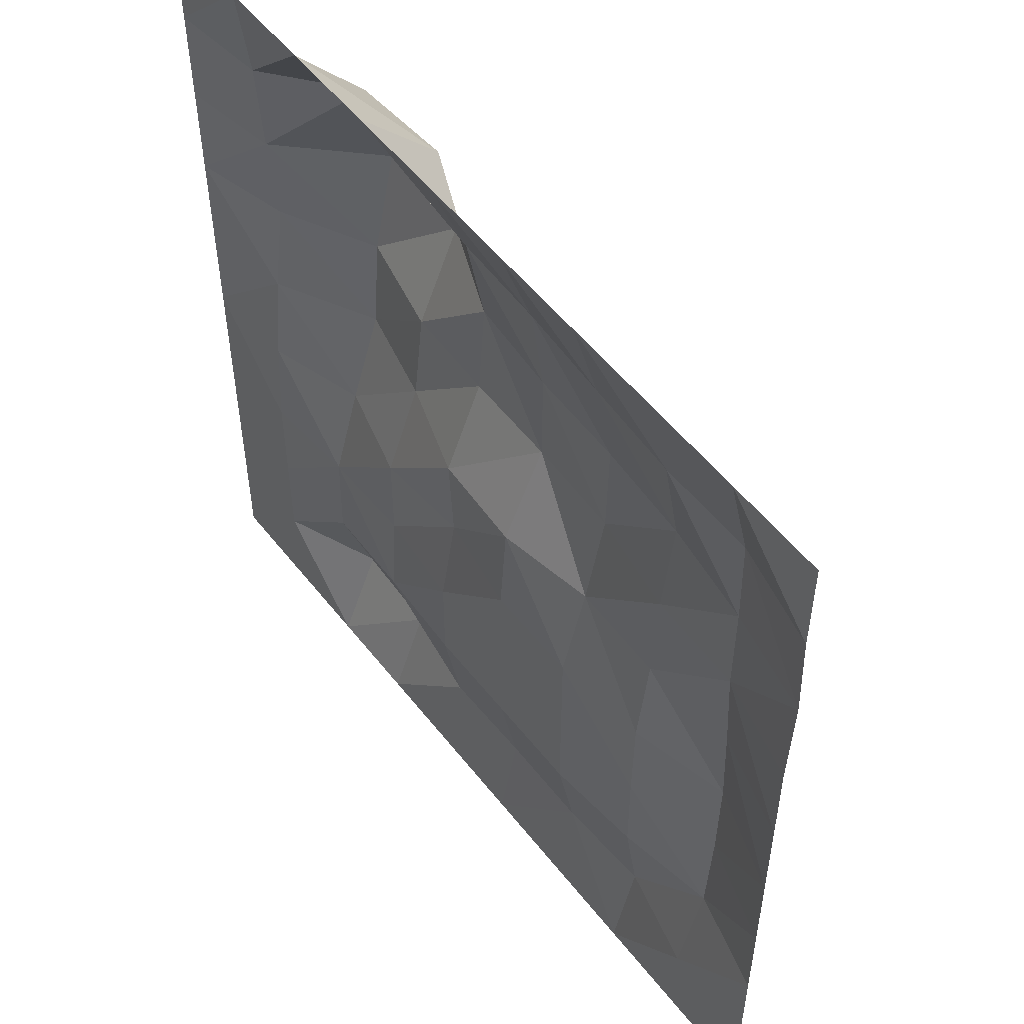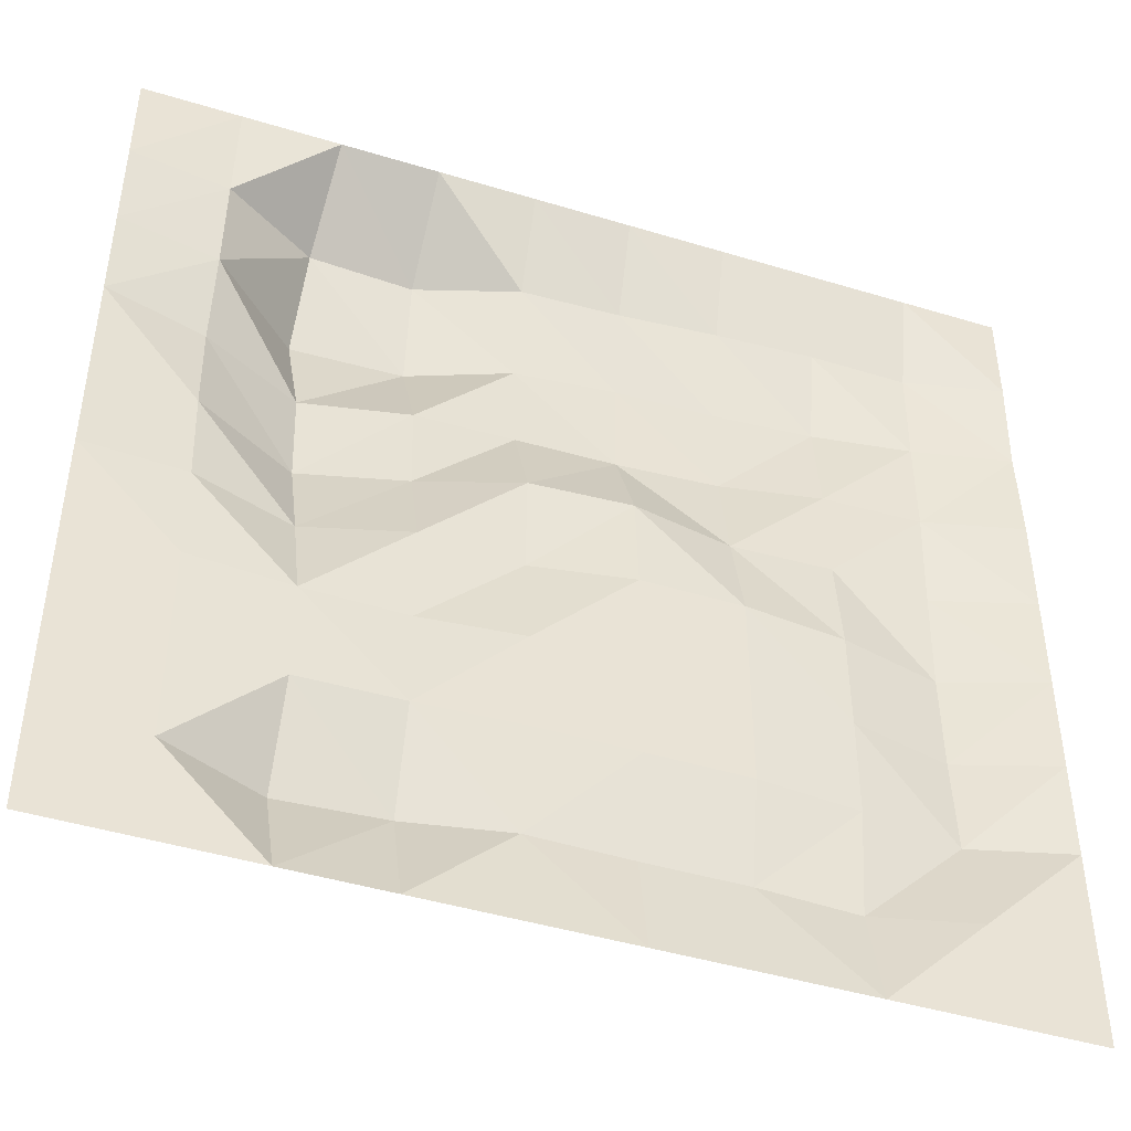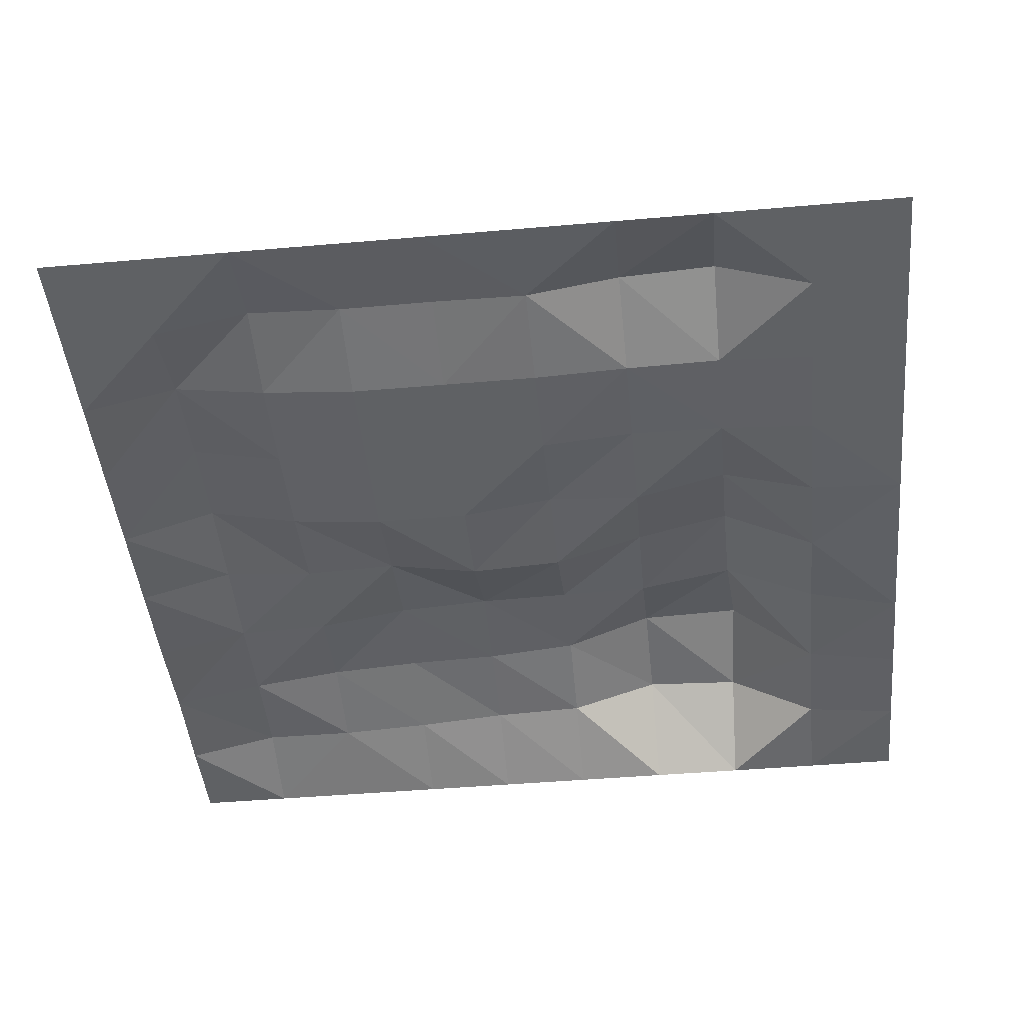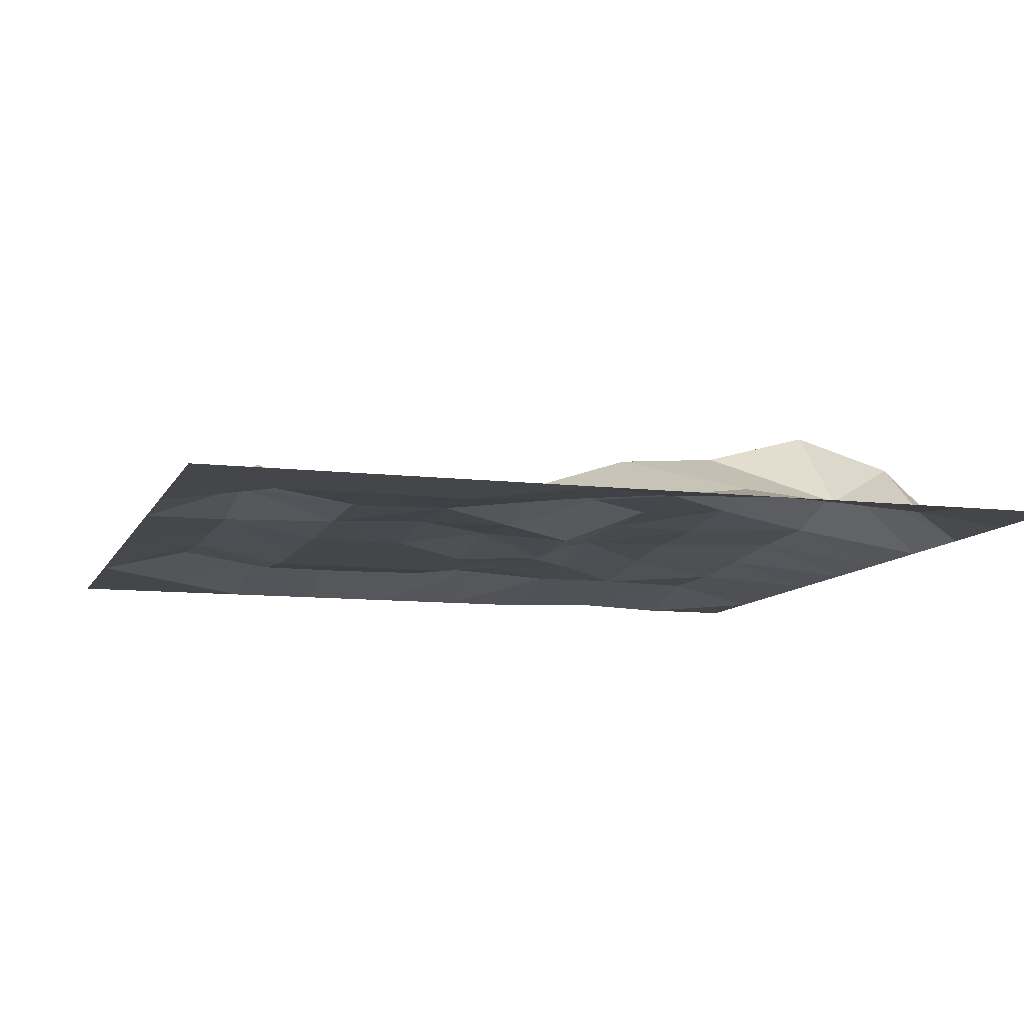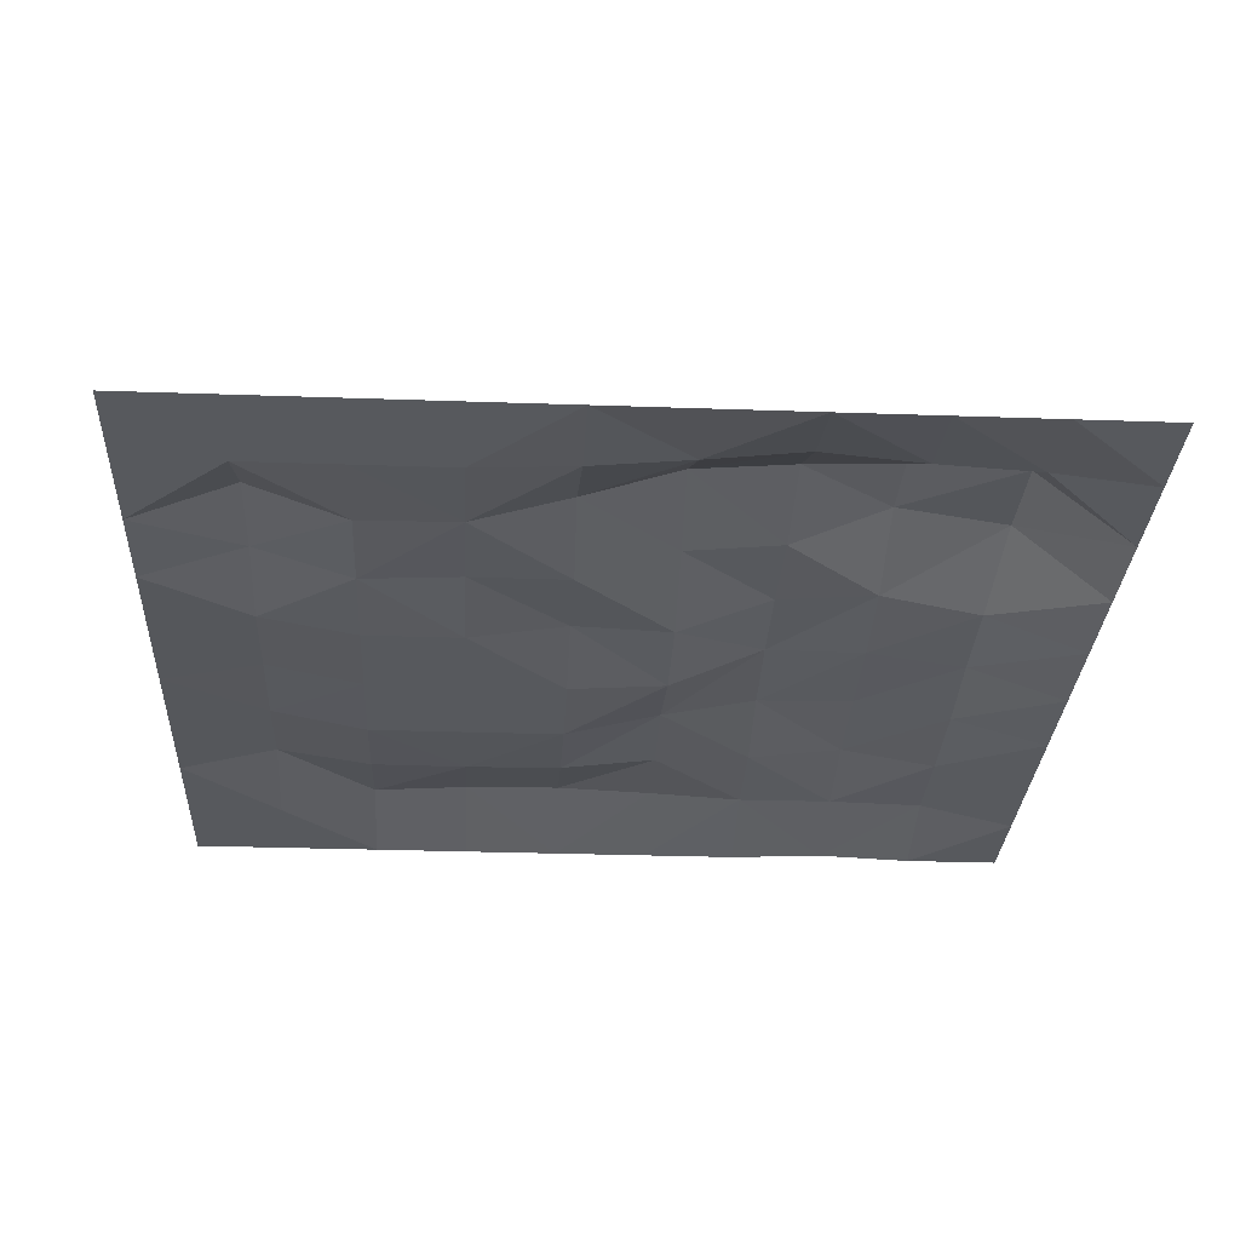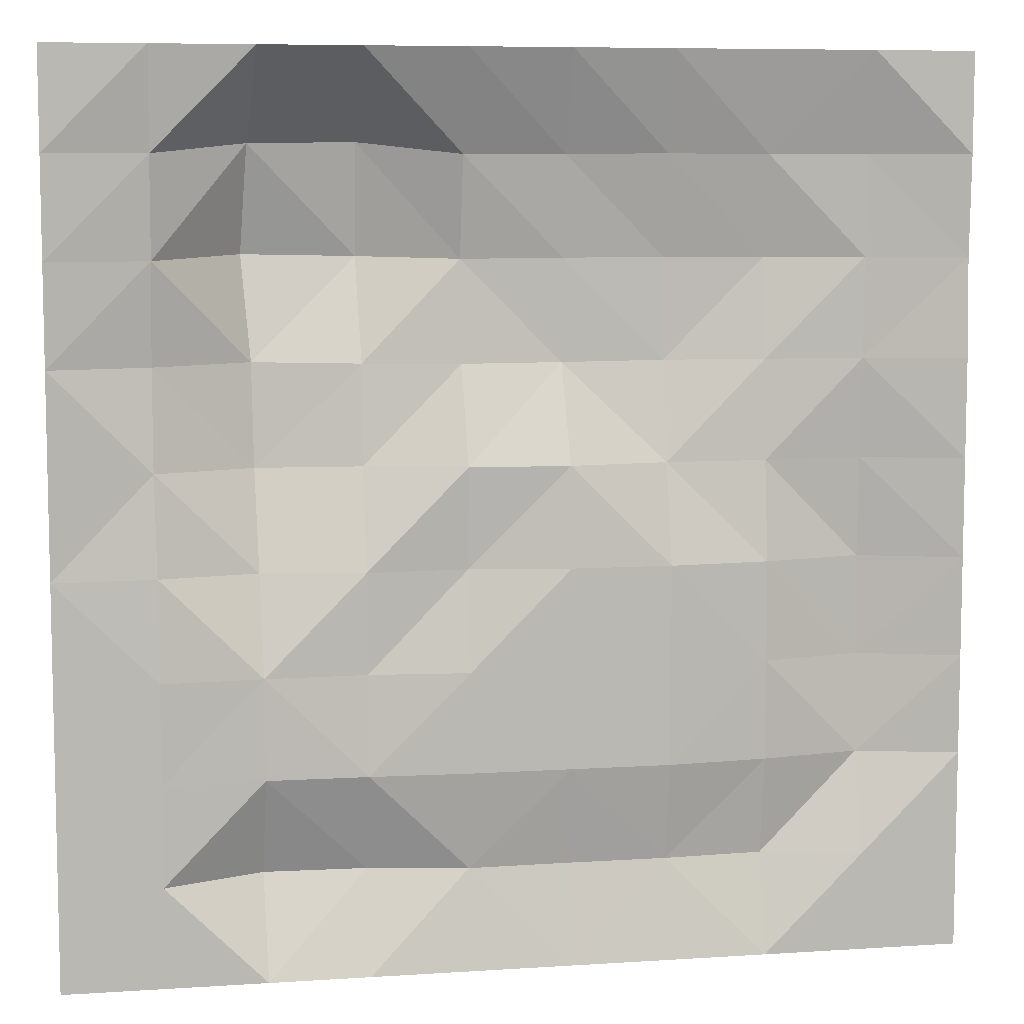
<metadata>
{"format":"obj","ext":"obj","renderer":"f3d","projection":"perspective","resolution":1024,"background":"white","views":[{"elev":53.3,"azim":-127.1,"up":"+Y"},{"elev":-45.1,"azim":160.6,"up":"+Y"},{"elev":-45.8,"azim":5.7,"up":"+Z"},{"elev":-9.8,"azim":72.8,"up":"+Z"},{"elev":-29.2,"azim":87.0,"up":"+Z"},{"elev":7.7,"azim":169.6,"up":"+Y"}]}
</metadata>
<code>
o Grid
v 1 1 0
v 0.7778 1 0
v 0.5556 1 0
v 0.3333 1 0
v 0.1111 1 0
v -0.1111 1 0
v -0.3333 1 0
v -0.5556 1 0
v -0.7778 1 0
v -1 1 0
v 1 0.7778 0
v 0.7778 0.7778 0.02641
v 0.5667 0.8007 0.1669
v 0.3321 0.8035 0.1805
v 0.1111 0.7778 0.08672
v -0.1111 0.7778 0.07876
v -0.3337 0.7799 0.06241
v -0.5556 0.7778 0.04923
v -0.7778 0.7778 0.05057
v -1 0.7778 0
v 1 0.5556 0
v 0.7778 0.5556 0.03858
v 0.5787 0.5631 0.2305
v 0.3299 0.558 0.2186
v 0.1121 0.5536 0.1287
v -0.111 0.5554 0.1089
v -0.3337 0.5559 0.1033
v -0.5558 0.5556 0.08794
v -0.7778 0.5556 0.05593
v -1 0.5556 0.009274
v 1 0.3333 0
v 0.7798 0.3325 0.05761
v 0.5632 0.333 0.1683
v 0.3289 0.3303 0.1193
v 0.1115 0.3272 0.1126
v -0.1088 0.3285 0.1099
v -0.3337 0.3314 0.09902
v -0.5556 0.3333 0.06147
v -0.7778 0.3333 0.05505
v -1 0.3333 0
v 1 0.1111 0
v 0.781 0.1099 0.03073
v 0.5605 0.1052 0.151
v 0.3305 0.1099 0.09732
v 0.1111 0.1111 0.02628
v -0.1111 0.1111 0.01433
v -0.3332 0.11 0.05517
v -0.5556 0.1111 0.04923
v -0.7778 0.1111 0.06755
v -1 0.1111 0
v 1 -0.1111 0
v 0.7778 -0.1111 0.01094
v 0.5582 -0.1147 0.07927
v 0.3333 -0.1111 0.02002
v 0.1104 -0.1119 0.03563
v -0.1111 -0.1111 0
v -0.3333 -0.1111 0
v -0.5556 -0.1111 0.023
v -0.7778 -0.1111 0.07655
v -1 -0.1111 0
v 1 -0.3333 0
v 0.7778 -0.3333 0
v 0.5558 -0.3336 0.01565
v 0.3333 -0.3333 0.02026
v 0.1111 -0.3333 0
v -0.1111 -0.3333 0
v -0.3333 -0.3333 0
v -0.5556 -0.3333 0.02004
v -0.7778 -0.3333 0.07293
v -1 -0.3333 0
v 1 -0.5556 0
v 0.7778 -0.5556 0
v 0.5556 -0.5556 0.01285
v 0.3333 -0.5556 0.009156
v 0.1111 -0.5556 0
v -0.1111 -0.5556 0
v -0.3333 -0.5556 0
v -0.5556 -0.5556 0.02096
v -0.7778 -0.5556 0.06
v -1 -0.5556 0
v 1 -0.7778 0
v 0.7778 -0.7778 0
v 0.5572 -0.7784 0.09285
v 0.3313 -0.7774 0.08037
v 0.1103 -0.7777 0.03899
v -0.1111 -0.7778 0.04299
v -0.3333 -0.7778 0.04228
v -0.5556 -0.7778 0.05419
v -0.7778 -0.7778 0
v -1 -0.7778 0
v 1 -1 0
v 0.7778 -1 0
v 0.5556 -1 0
v 0.3333 -1 0
v 0.1111 -1 0
v -0.1111 -1 0
v -0.3333 -1 0
v -0.5556 -1 0
v -0.7778 -1 0
v -1 -1 0
f 2 11 1
f 3 12 2
f 3 14 13
f 4 15 14
f 5 16 15
f 6 17 16
f 7 18 17
f 9 18 8
f 9 20 19
f 12 21 11
f 13 22 12
f 13 24 23
f 14 25 24
f 15 26 25
f 16 27 26
f 17 28 27
f 18 29 28
f 19 30 29
f 22 31 21
f 22 33 32
f 24 33 23
f 25 34 24
f 25 36 35
f 26 37 36
f 28 37 27
f 29 38 28
f 30 39 29
f 31 42 41
f 32 43 42
f 34 43 33
f 35 44 34
f 36 45 35
f 36 47 46
f 38 47 37
f 39 48 38
f 39 50 49
f 42 51 41
f 42 53 52
f 44 53 43
f 45 54 44
f 46 55 45
f 46 57 56
f 47 58 57
f 48 59 58
f 49 60 59
f 51 62 61
f 52 63 62
f 54 63 53
f 55 64 54
f 56 65 55
f 57 66 56
f 57 68 67
f 58 69 68
f 60 69 59
f 62 71 61
f 63 72 62
f 63 74 73
f 65 74 64
f 66 75 65
f 67 76 66
f 68 77 67
f 68 79 78
f 70 79 69
f 72 81 71
f 73 82 72
f 73 84 83
f 74 85 84
f 76 85 75
f 76 87 86
f 78 87 77
f 79 88 78
f 80 89 79
f 82 91 81
f 82 93 92
f 84 93 83
f 85 94 84
f 85 96 95
f 87 96 86
f 87 98 97
f 89 98 88
f 90 99 89
f 2 12 11
f 3 13 12
f 3 4 14
f 4 5 15
f 5 6 16
f 6 7 17
f 7 8 18
f 9 19 18
f 9 10 20
f 12 22 21
f 13 23 22
f 13 14 24
f 14 15 25
f 15 16 26
f 16 17 27
f 17 18 28
f 18 19 29
f 19 20 30
f 22 32 31
f 22 23 33
f 24 34 33
f 25 35 34
f 25 26 36
f 26 27 37
f 28 38 37
f 29 39 38
f 30 40 39
f 31 32 42
f 32 33 43
f 34 44 43
f 35 45 44
f 36 46 45
f 36 37 47
f 38 48 47
f 39 49 48
f 39 40 50
f 42 52 51
f 42 43 53
f 44 54 53
f 45 55 54
f 46 56 55
f 46 47 57
f 47 48 58
f 48 49 59
f 49 50 60
f 51 52 62
f 52 53 63
f 54 64 63
f 55 65 64
f 56 66 65
f 57 67 66
f 57 58 68
f 58 59 69
f 60 70 69
f 62 72 71
f 63 73 72
f 63 64 74
f 65 75 74
f 66 76 75
f 67 77 76
f 68 78 77
f 68 69 79
f 70 80 79
f 72 82 81
f 73 83 82
f 73 74 84
f 74 75 85
f 76 86 85
f 76 77 87
f 78 88 87
f 79 89 88
f 80 90 89
f 82 92 91
f 82 83 93
f 84 94 93
f 85 95 94
f 85 86 96
f 87 97 96
f 87 88 98
f 89 99 98
f 90 100 99

</code>
